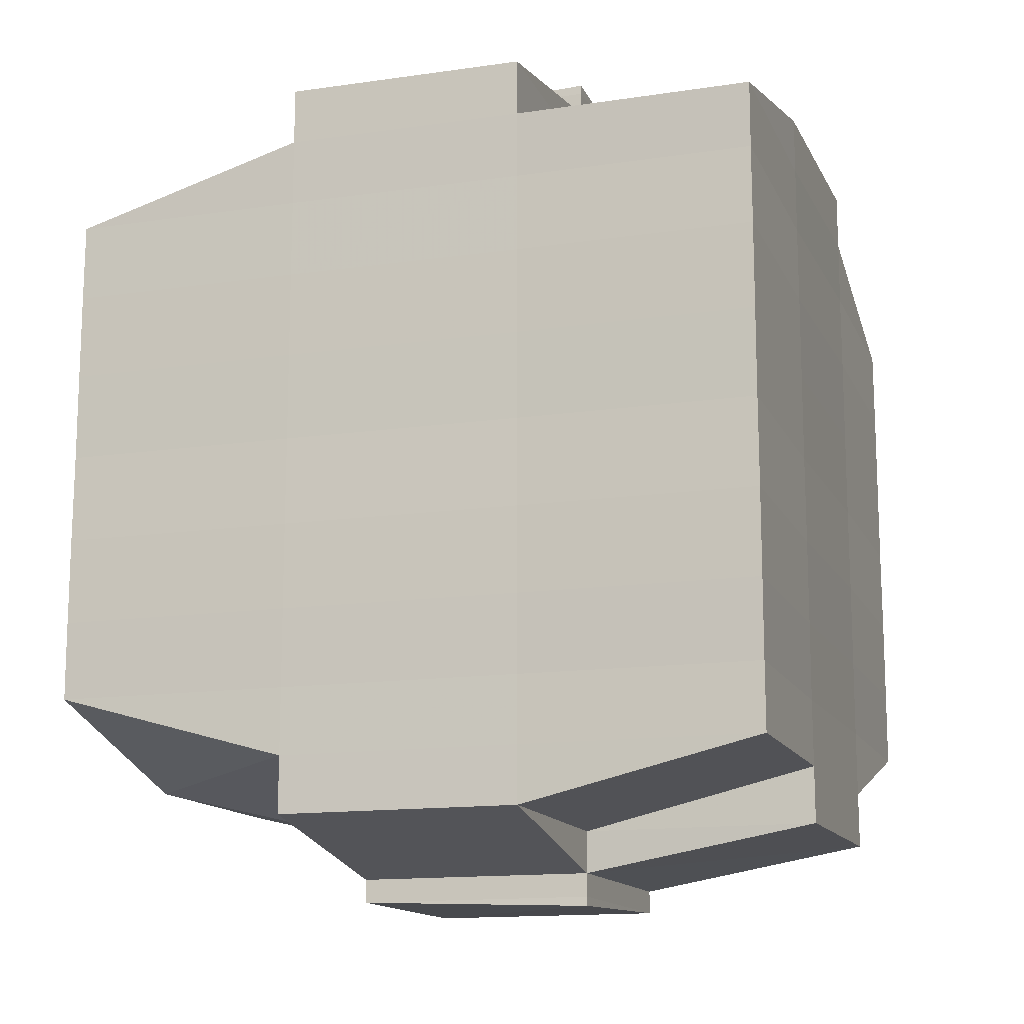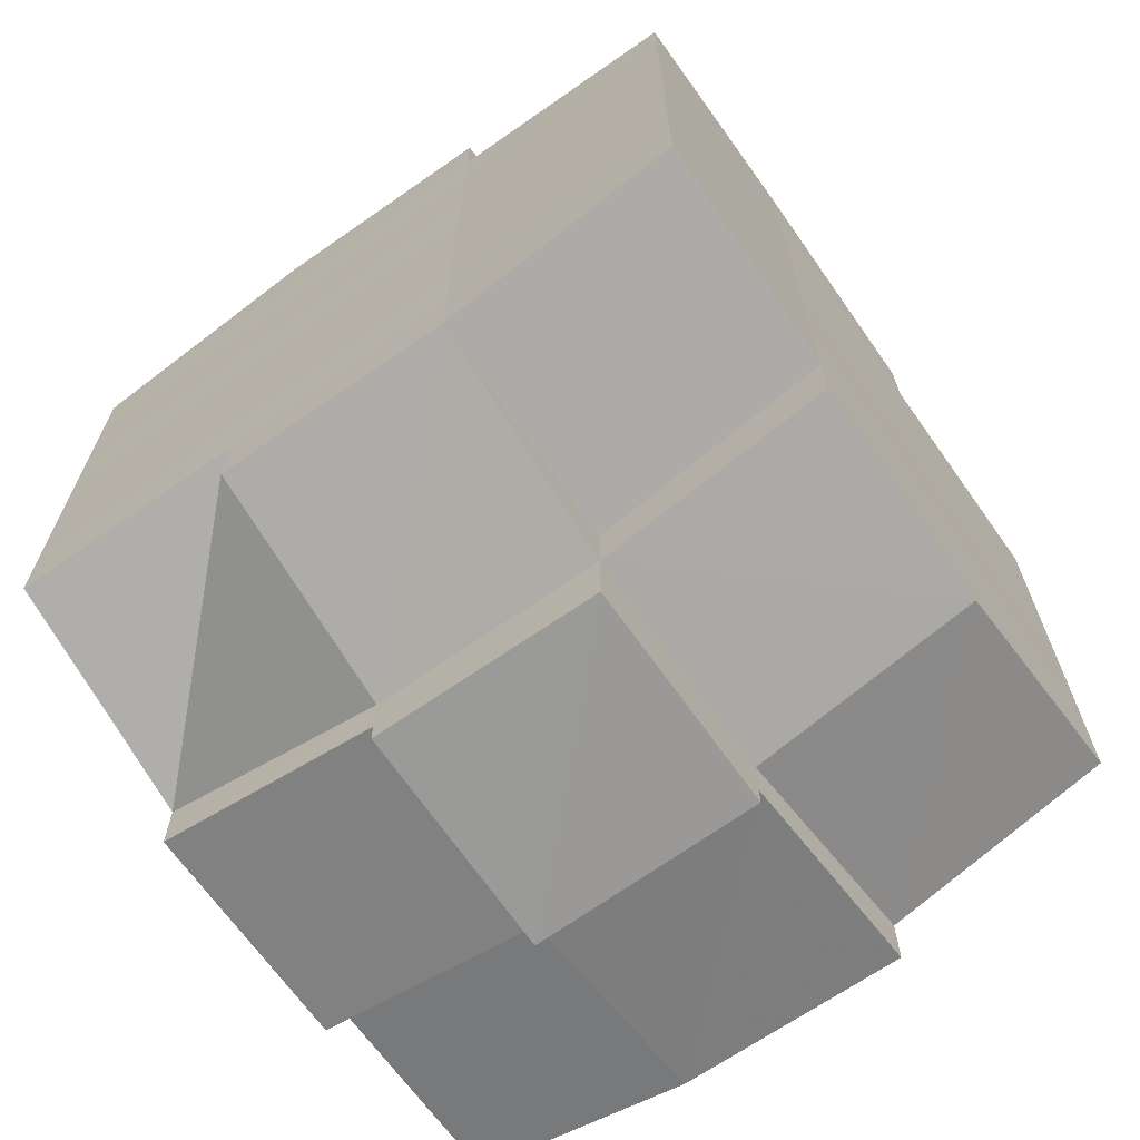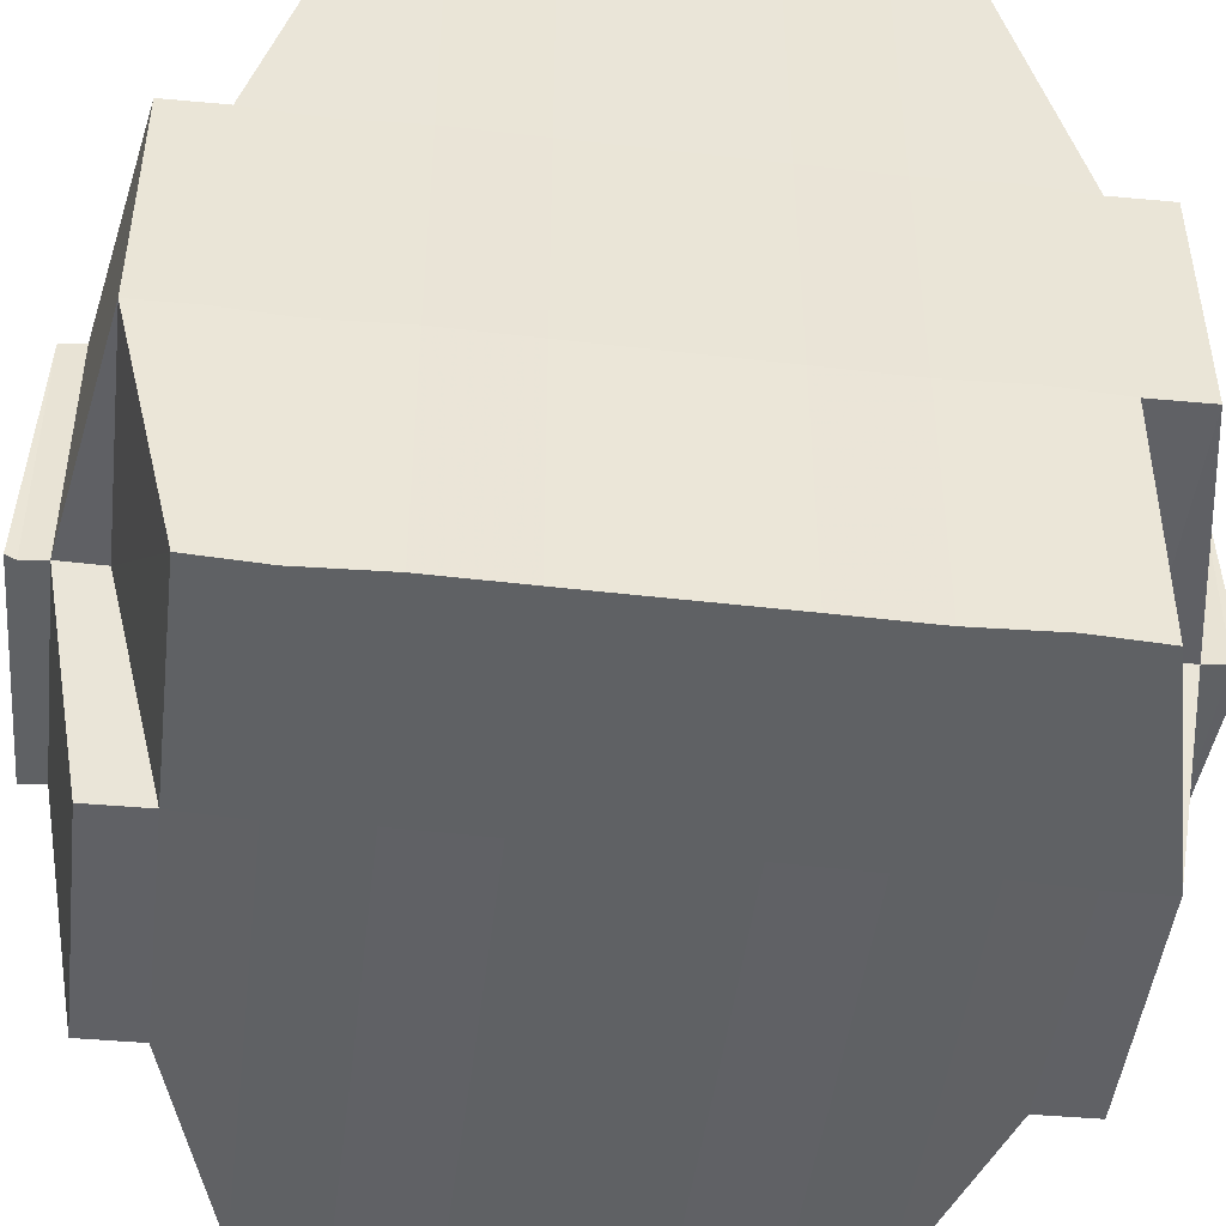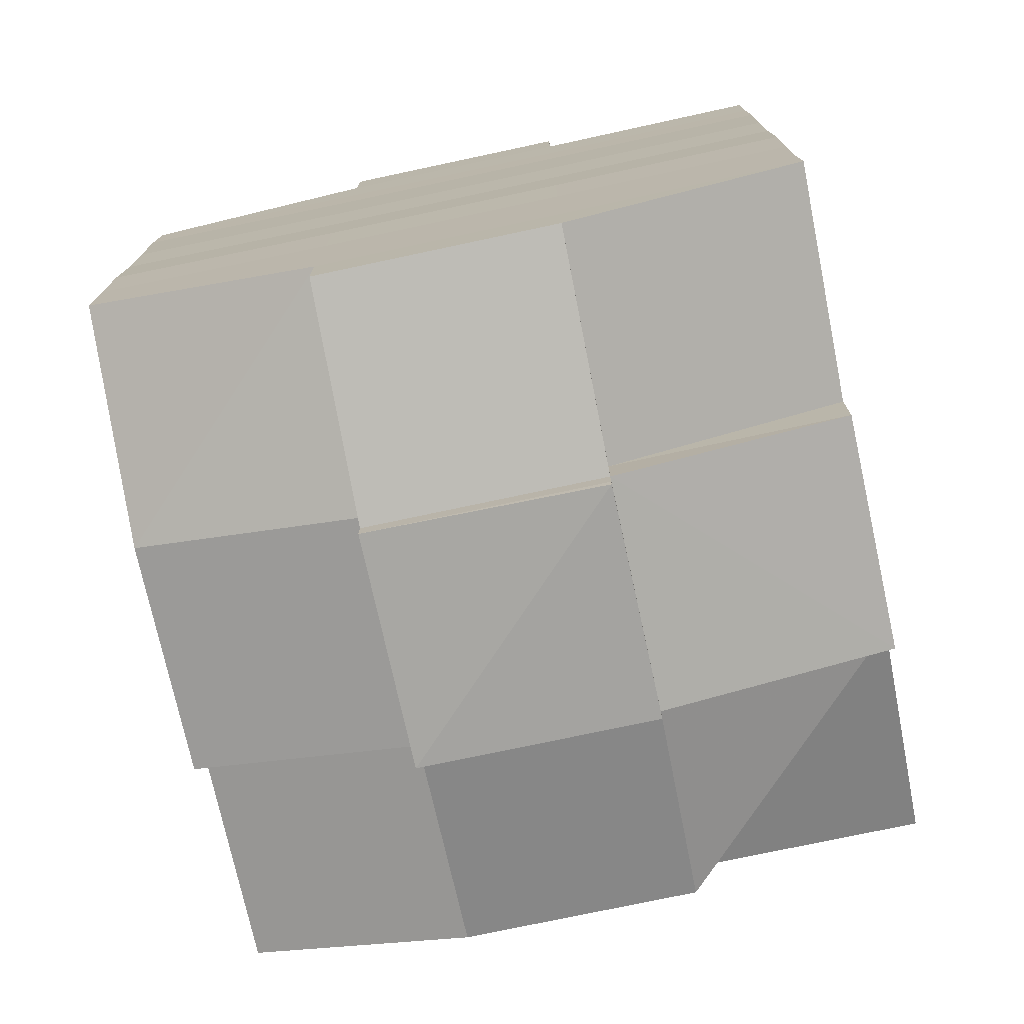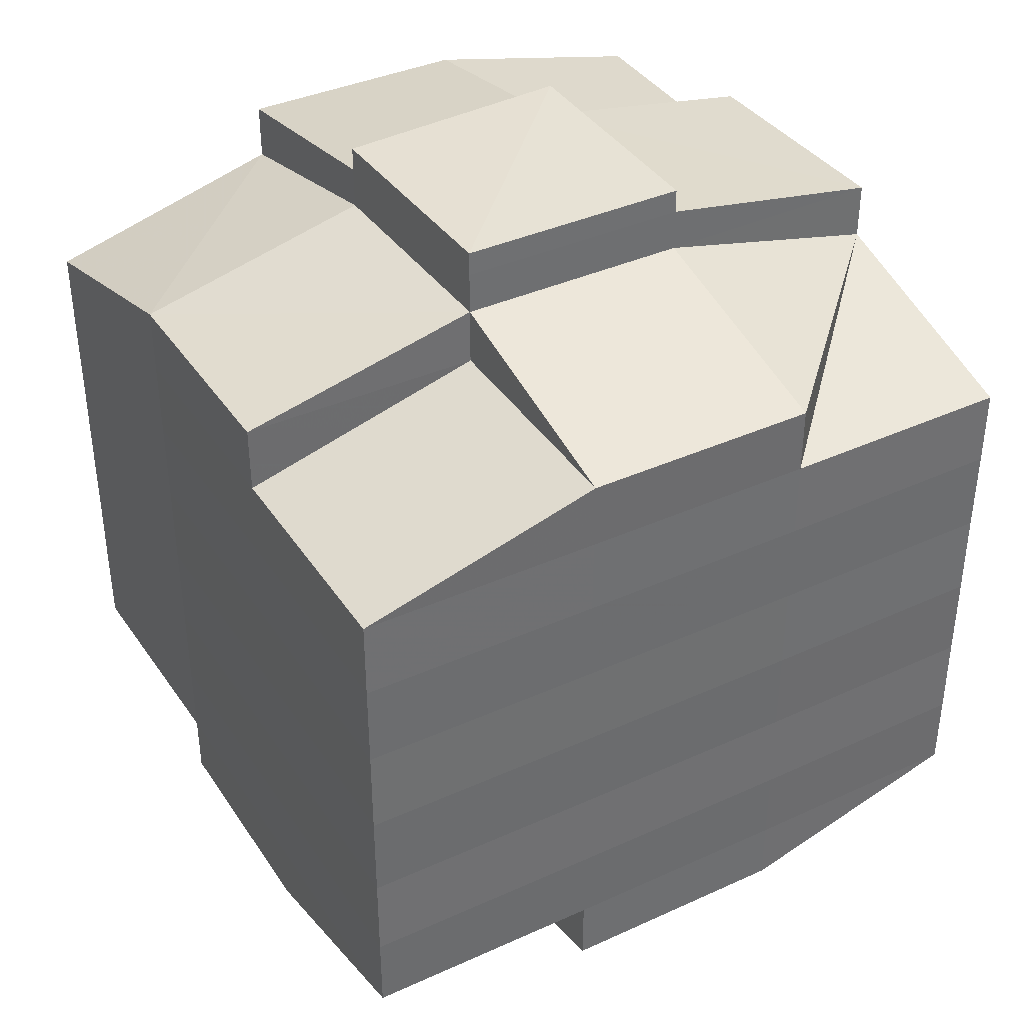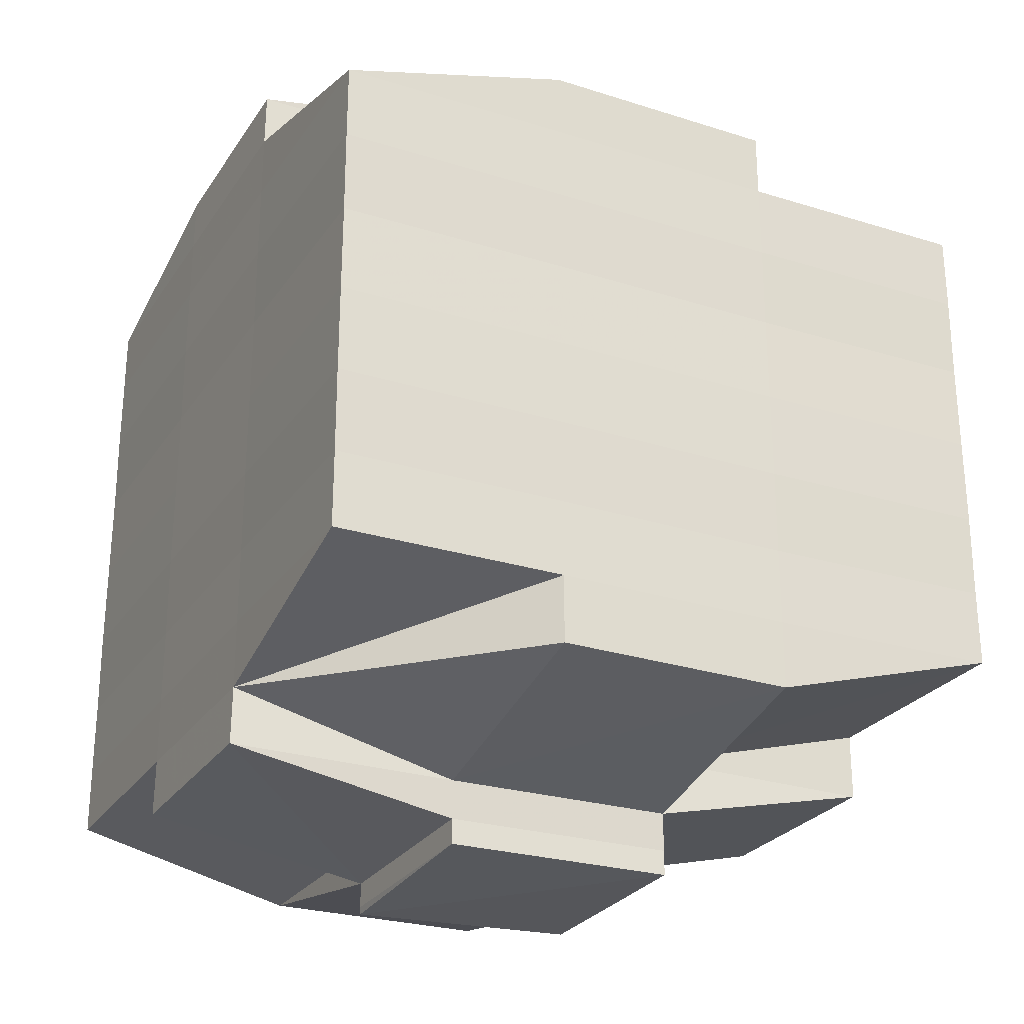
<metadata>
{"format":"obj","ext":"obj","renderer":"f3d","projection":"perspective","resolution":1024,"background":"white","views":[{"elev":-14.0,"azim":18.2,"up":"+Z"},{"elev":-67.4,"azim":-145.1,"up":"+Z"},{"elev":-46.5,"azim":83.0,"up":"+Y"},{"elev":-75.3,"azim":12.0,"up":"+Z"},{"elev":38.2,"azim":-120.1,"up":"+Z"},{"elev":-26.3,"azim":153.7,"up":"+Z"}]}
</metadata>
<code>
o 4591
v 2163 1898 11.15
v 2163 1898 11.15
v 2163 1898 11.15
v 2163 1898 11.15
v 2163 1898 11.15
v 2163 1898 11.15
v 2163 1898 11.15
v 2163 1898 11.15
v 2163 1898 11.15
v 2163 1898 11.15
v 2163 1898 11.15
v 2163 1898 11.15
v 2163 1898 11.15
v 2163 1898 11.15
v 2163 1898 11.15
v 2163 1898 11.15
v 2163 1898 11.15
v 2163 1898 11.15
v 2163 1898 11.15
v 2163 1898 11.15
v 2163 1898 11.15
v 2163 1898 11.15
v 2163 1898 11.15
v 2163 1898 11.15
v 2163 1898 11.15
v 2163 1898 11.15
v 2163 1898 11.15
v 2163 1898 11.15
v 2163 1898 11.15
v 2163 1898 11.15
v 2163 1898 11.15
v 2163 1898 11.14
v 2163 1898 11.15
v 2163 1898 11.15
v 2163 1898 11.15
v 2163 1898 11.15
v 2163 1898 11.15
v 2163 1898 11.14
v 2163 1898 11.14
v 2163 1898 11.14
v 2163 1898 11.15
v 2163 1898 11.14
v 2163 1898 11.14
v 2163 1898 11.15
v 2163 1898 11.14
v 2163 1898 11.14
v 2163 1898 11.14
v 2163 1898 11.14
v 2163 1898 11.14
v 2163 1898 11.14
v 2163 1898 11.14
v 2163 1898 11.13
v 2163 1898 11.14
v 2163 1898 11.14
v 2163 1898 11.14
v 2163 1898 11.14
v 2163 1898 11.13
v 2163 1898 11.13
v 2163 1898 11.13
v 2163 1898 11.13
v 2163 1898 11.13
v 2163 1898 11.14
v 2163 1898 11.13
v 2163 1898 11.12
v 2163 1898 11.13
v 2163 1898 11.12
v 2163 1898 11.12
v 2163 1898 11.13
v 2163 1898 11.13
v 2163 1898 11.12
v 2163 1898 11.13
v 2163 1898 11.12
v 2163 1898 11.12
v 2163 1898 11.13
v 2163 1898 11.12
v 2163 1898 11.12
v 2163 1898 11.12
v 2163 1898 11.12
v 2163 1898 11.12
v 2163 1898 11.12
v 2163 1898 11.12
v 2163 1898 11.12
v 2163 1898 11.12
v 2163 1898 11.12
v 2163 1898 11.12
v 2163 1898 11.12
v 2163 1898 11.12
v 2163 1898 11.12
v 2163 1898 11.12
v 2163 1898 11.12
v 2163 1898 11.12
v 2163 1898 11.12
v 2163 1898 11.12
v 2163 1898 11.12
v 2163 1898 11.12
v 2163 1898 11.12
v 2163 1898 11.12
v 2163 1898 11.12
v 2163 1898 11.12
v 2163 1898 11.12
v 2163 1898 11.12
v 2163 1898 11.12
v 2163 1898 11.12
v 2163 1898 11.12
v 2163 1898 11.12
v 2163 1898 11.12
v 2163 1898 11.12
v 2163 1898 11.12
v 2163 1898 11.12
v 2163 1898 11.12
v 2163 1898 11.12
v 2163 1898 11.12
v 2163 1898 11.12
v 2163 1898 11.12
v 2163 1898 11.12
v 2163 1898 11.12
v 2163 1898 11.12
v 2163 1898 11.12
v 2163 1898 11.12
v 2163 1898 11.12
v 2163 1898 11.12
v 2163 1898 11.12
v 2163 1898 11.12
v 2163 1898 11.13
v 2163 1898 11.12
v 2163 1898 11.12
v 2163 1898 11.13
v 2163 1898 11.13
v 2163 1898 11.13
v 2163 1898 11.13
v 2163 1898 11.12
v 2163 1898 11.13
v 2163 1898 11.13
v 2163 1898 11.14
v 2163 1898 11.13
v 2163 1898 11.13
v 2163 1898 11.13
v 2163 1898 11.14
v 2163 1898 11.14
v 2163 1898 11.14
v 2163 1898 11.14
v 2163 1898 11.14
v 2163 1898 11.14
v 2163 1898 11.14
v 2163 1898 11.14
v 2163 1898 11.14
v 2163 1898 11.14
v 2163 1898 11.14
v 2163 1898 11.15
v 2163 1898 11.14
v 2163 1898 11.15
v 2163 1898 11.15
v 2163 1898 11.15
v 2163 1898 11.15
v 2163 1898 11.15
v 2163 1898 11.15
v 2163 1898 11.15
v 2163 1898 11.15
v 2163 1898 11.15
v 2163 1898 11.15
v 2163 1898 11.15
v 2163 1898 11.14
v 2163 1898 11.15
v 2163 1898 11.14
v 2163 1898 11.15
v 2163 1898 11.15
v 2163 1898 11.15
v 2163 1898 11.15
v 2163 1898 11.15
v 2163 1898 11.15
v 2163 1898 11.15
v 2163 1898 11.15
v 2163 1898 11.15
v 2163 1898 11.15
v 2163 1898 11.15
v 2163 1898 11.15
v 2163 1898 11.15
v 2163 1898 11.15
v 2163 1898 11.15
v 2163 1898 11.15
v 2163 1898 11.15
v 2163 1898 11.15
v 2163 1898 11.15
v 2163 1898 11.15
v 2163 1898 11.15
v 2163 1898 11.15
v 2163 1898 11.15
v 2163 1898 11.15
v 2163 1898 11.15
v 2163 1898 11.15
v 2163 1898 11.15
v 2163 1898 11.15
v 2163 1898 11.15
v 2163 1898 11.15
v 2163 1898 11.15
v 2163 1898 11.15
v 2163 1898 11.15
v 2163 1898 11.15
v 2163 1898 11.15
v 2163 1898 11.15
v 2163 1898 11.15
v 2163 1898 11.15
v 2163 1898 11.15
v 2163 1898 11.15
v 2163 1898 11.14
v 2163 1898 11.14
v 2163 1898 11.14
v 2163 1898 11.14
v 2163 1898 11.15
v 2163 1898 11.14
v 2163 1898 11.14
v 2163 1898 11.14
v 2163 1898 11.14
v 2163 1898 11.14
v 2163 1898 11.14
v 2163 1898 11.14
v 2163 1898 11.13
v 2163 1898 11.14
v 2163 1898 11.14
v 2163 1898 11.14
v 2163 1898 11.13
v 2163 1898 11.13
v 2163 1898 11.13
v 2163 1898 11.13
v 2163 1898 11.14
v 2163 1898 11.13
v 2163 1898 11.12
v 2163 1898 11.13
v 2163 1898 11.13
v 2163 1898 11.13
v 2163 1898 11.12
v 2163 1898 11.12
v 2163 1898 11.12
v 2163 1898 11.12
v 2163 1898 11.13
v 2163 1898 11.12
v 2163 1898 11.12
v 2163 1898 11.12
v 2163 1898 11.12
v 2163 1898 11.12
v 2163 1898 11.12
v 2163 1898 11.12
v 2163 1898 11.12
v 2163 1898 11.12
v 2163 1898 11.12
v 2163 1898 11.12
v 2163 1898 11.12
v 2163 1898 11.12
v 2163 1898 11.12
v 2163 1898 11.12
v 2163 1898 11.12
v 2163 1898 11.13
v 2163 1898 11.12
v 2163 1898 11.12
v 2163 1898 11.12
v 2163 1898 11.12
v 2163 1898 11.12
v 2163 1898 11.12
v 2163 1898 11.12
v 2163 1898 11.12
v 2163 1898 11.12
v 2163 1898 11.12
v 2163 1898 11.12
v 2163 1898 11.12
v 2163 1898 11.12
v 2163 1898 11.12
v 2163 1898 11.12
v 2163 1898 11.13
v 2163 1898 11.13
v 2163 1898 11.13
v 2163 1898 11.13
v 2163 1898 11.12
v 2163 1898 11.13
v 2163 1898 11.14
v 2163 1898 11.13
v 2163 1898 11.13
v 2163 1898 11.14
v 2163 1898 11.14
v 2163 1898 11.14
v 2163 1898 11.14
v 2163 1898 11.14
v 2163 1898 11.14
v 2163 1898 11.14
v 2163 1898 11.14
v 2163 1898 11.14
v 2163 1898 11.15
v 2163 1898 11.14
v 2163 1898 11.14
v 2163 1898 11.15
v 2163 1898 11.15
v 2163 1898 11.15
v 2163 1898 11.15
v 2163 1898 11.15
v 2163 1898 11.15
v 2163 1898 11.15
v 2163 1898 11.15
v 2163 1898 11.15
v 2163 1898 11.15
v 2163 1898 11.15
v 2163 1898 11.15
v 2163 1898 11.15
v 2163 1898 11.15
v 2163 1898 11.15
v 2163 1898 11.15
v 2163 1898 11.15
v 2163 1898 11.12
v 2163 1898 11.12
v 2163 1898 11.12
v 2163 1898 11.12
v 2163 1898 11.12
v 2163 1898 11.12
v 2163 1898 11.12
v 2163 1898 11.12
v 2163 1898 11.12
v 2163 1898 11.12
v 2163 1898 11.12
f 1 2 3
f 4 1 5
f 4 6 7
f 8 9 10
f 11 12 10
f 13 14 8
f 15 16 12
f 17 18 16
f 19 20 15
f 20 21 22
f 23 19 24
f 17 25 26
f 25 27 18
f 28 25 29
f 30 31 25
f 31 32 33
f 34 33 25
f 25 33 35
f 33 36 35
f 36 37 35
f 33 38 36
f 32 39 38
f 40 38 33
f 35 37 41
f 36 42 37
f 38 42 36
f 42 43 44
f 38 45 42
f 46 45 38
f 39 47 45
f 45 48 42
f 48 49 43
f 42 48 50
f 45 51 48
f 47 52 51
f 53 51 45
f 51 54 48
f 54 55 49
f 48 54 56
f 51 57 54
f 52 58 57
f 59 57 51
f 57 60 54
f 60 61 55
f 54 60 62
f 57 63 60
f 58 64 63
f 65 63 57
f 64 66 67
f 63 68 60
f 60 68 69
f 63 67 68
f 70 67 63
f 68 71 61
f 67 72 68
f 72 73 71
f 68 72 74
f 72 75 73
f 67 76 72
f 77 76 67
f 76 78 72
f 77 79 80
f 81 82 75
f 83 84 79
f 85 84 86
f 87 86 88
f 89 90 82
f 91 92 90
f 93 94 89
f 95 96 92
f 94 96 97
f 98 97 99
f 100 93 101
f 102 95 103
f 104 102 105
f 106 104 78
f 103 107 108
f 109 110 107
f 111 109 112
f 113 111 114
f 114 103 115
f 114 108 116
f 117 114 118
f 78 114 119
f 119 114 120
f 78 119 121
f 119 120 122
f 121 119 122
f 122 116 123
f 122 123 124
f 125 126 121
f 121 122 127
f 127 124 128
f 127 122 129
f 130 121 127
f 131 121 130
f 132 125 130
f 130 127 133
f 133 128 134
f 133 127 135
f 136 130 133
f 74 130 136
f 137 132 136
f 136 133 138
f 138 134 139
f 138 133 140
f 141 136 138
f 69 136 141
f 142 137 141
f 141 138 143
f 143 139 144
f 143 138 145
f 146 141 143
f 62 141 146
f 147 142 146
f 146 143 148
f 148 144 149
f 148 143 150
f 151 149 152
f 153 152 154
f 155 156 154
f 157 158 156
f 159 160 153
f 161 148 160
f 162 148 161
f 162 146 148
f 56 146 162
f 163 162 161
f 50 162 163
f 164 147 162
f 165 164 163
f 163 166 167
f 41 167 168
f 37 163 41
f 41 163 169
f 35 41 170
f 170 168 171
f 170 41 172
f 173 171 174
f 173 170 175
f 176 170 177
f 178 179 170
f 175 180 181
f 182 183 173
f 184 182 185
f 186 187 180
f 186 188 187
f 189 190 186
f 14 189 191
f 172 186 191
f 191 192 9
f 193 194 192
f 195 196 194
f 197 195 186
f 198 197 186
f 198 199 197
f 197 200 195
f 199 200 197
f 201 199 202
f 200 203 188
f 204 205 199
f 199 206 200
f 150 206 199
f 205 207 206
f 206 208 200
f 200 208 209
f 208 210 203
f 206 211 208
f 145 211 206
f 207 212 211
f 211 213 208
f 213 214 210
f 208 213 215
f 211 216 213
f 140 216 211
f 212 217 216
f 216 218 213
f 218 219 214
f 213 218 220
f 216 221 218
f 135 221 216
f 217 222 221
f 221 223 218
f 223 224 219
f 218 223 225
f 221 226 223
f 222 227 226
f 129 226 221
f 226 228 223
f 228 229 224
f 223 228 230
f 226 231 228
f 232 231 226
f 231 233 228
f 233 234 229
f 228 233 235
f 232 236 237
f 238 239 236
f 240 239 241
f 242 241 243
f 244 245 233
f 245 246 247
f 248 247 233
f 233 247 249
f 247 250 249
f 249 250 251
f 249 251 252
f 247 253 250
f 115 253 247
f 246 254 253
f 254 255 256
f 112 256 253
f 255 257 258
f 253 258 259
f 253 259 260
f 256 99 261
f 262 261 263
f 262 263 264
f 265 101 262
f 266 100 262
f 267 264 268
f 267 262 70
f 250 262 267
f 251 250 267
f 251 267 269
f 269 267 65
f 269 268 270
f 252 251 269
f 271 272 252
f 252 269 273
f 273 269 59
f 273 270 274
f 275 252 273
f 235 252 275
f 276 271 275
f 275 273 277
f 277 273 53
f 277 274 278
f 279 275 277
f 230 275 279
f 280 276 279
f 279 277 281
f 281 277 46
f 281 278 282
f 283 279 281
f 225 279 283
f 284 280 283
f 283 281 285
f 285 281 40
f 285 282 286
f 287 283 285
f 220 283 287
f 288 284 287
f 287 285 289
f 289 285 34
f 289 286 290
f 291 290 292
f 293 292 294
f 295 296 294
f 297 298 296
f 299 300 293
f 301 289 300
f 302 289 301
f 195 302 301
f 302 287 289
f 215 287 302
f 303 302 304
f 305 288 302
f 306 307 308
f 309 310 311
f 312 313 314
f 315 316 312

</code>
